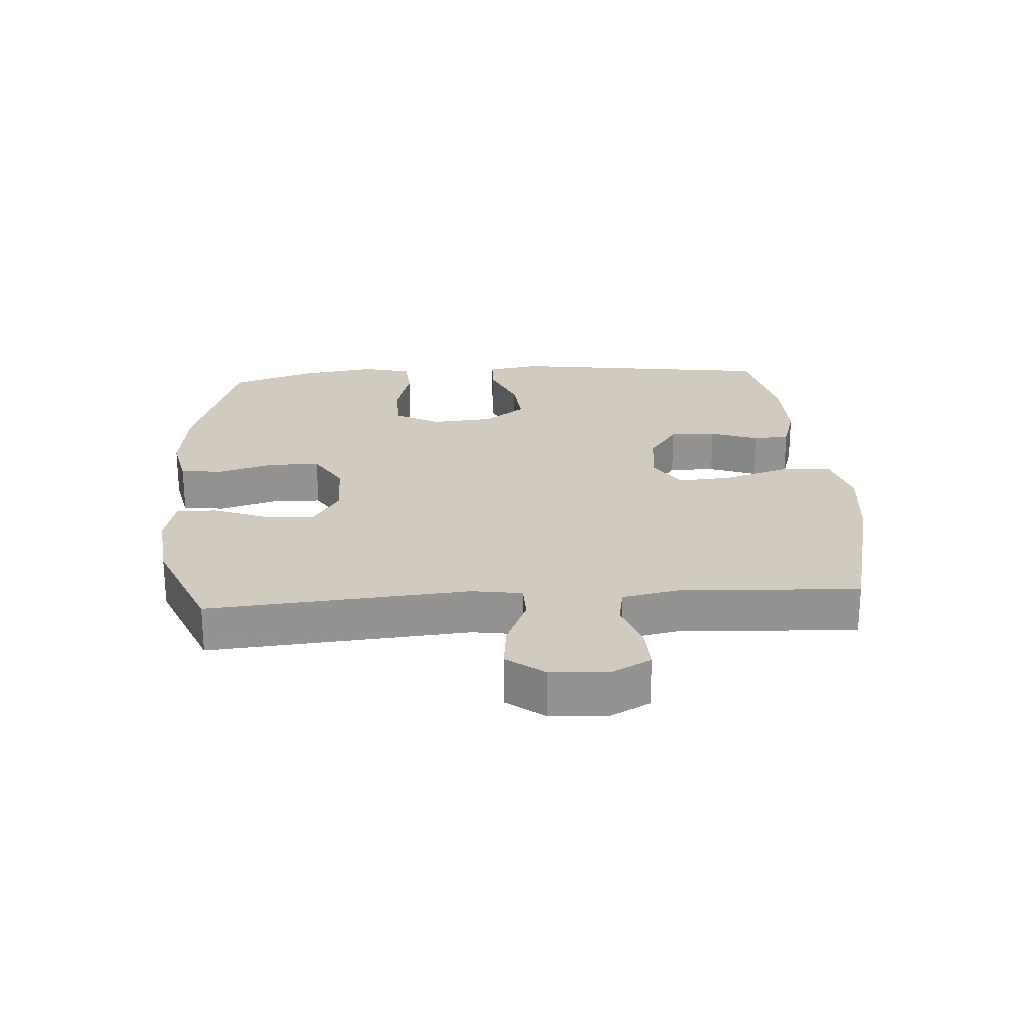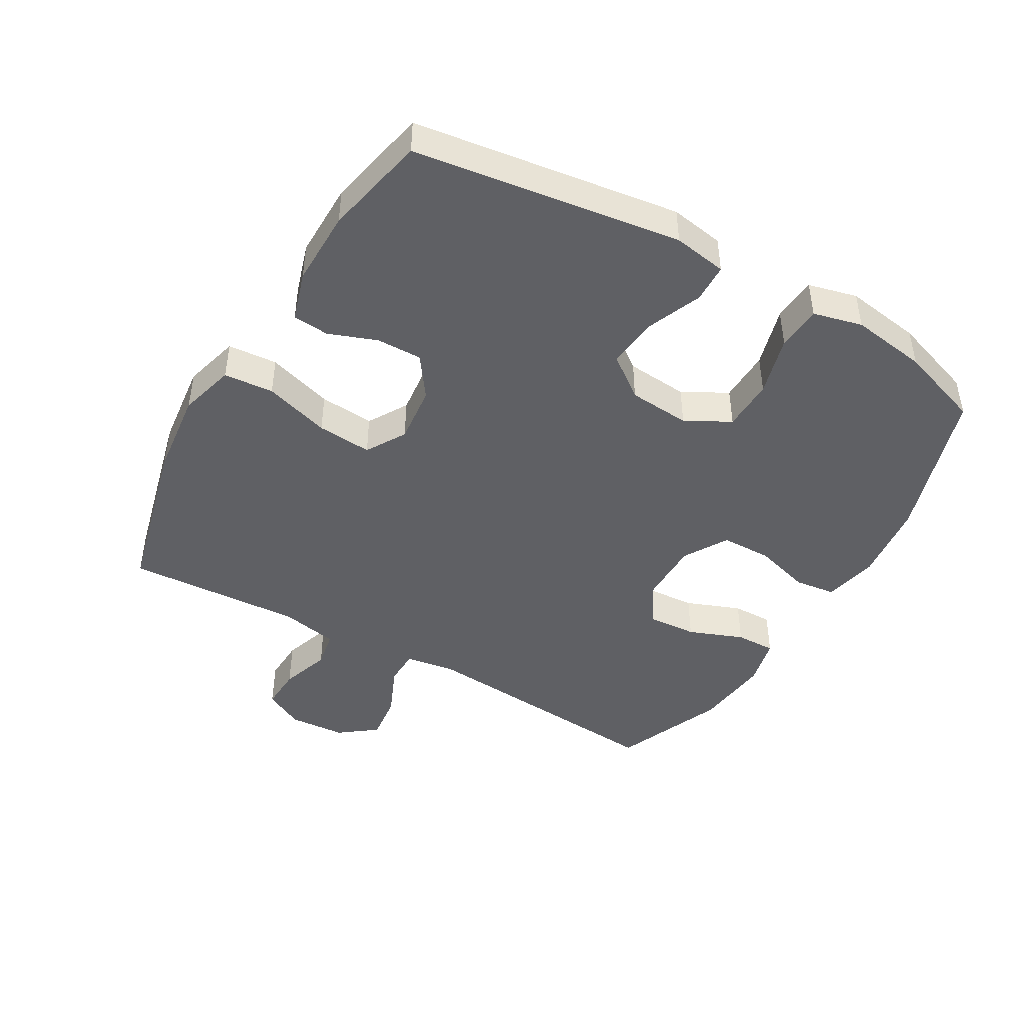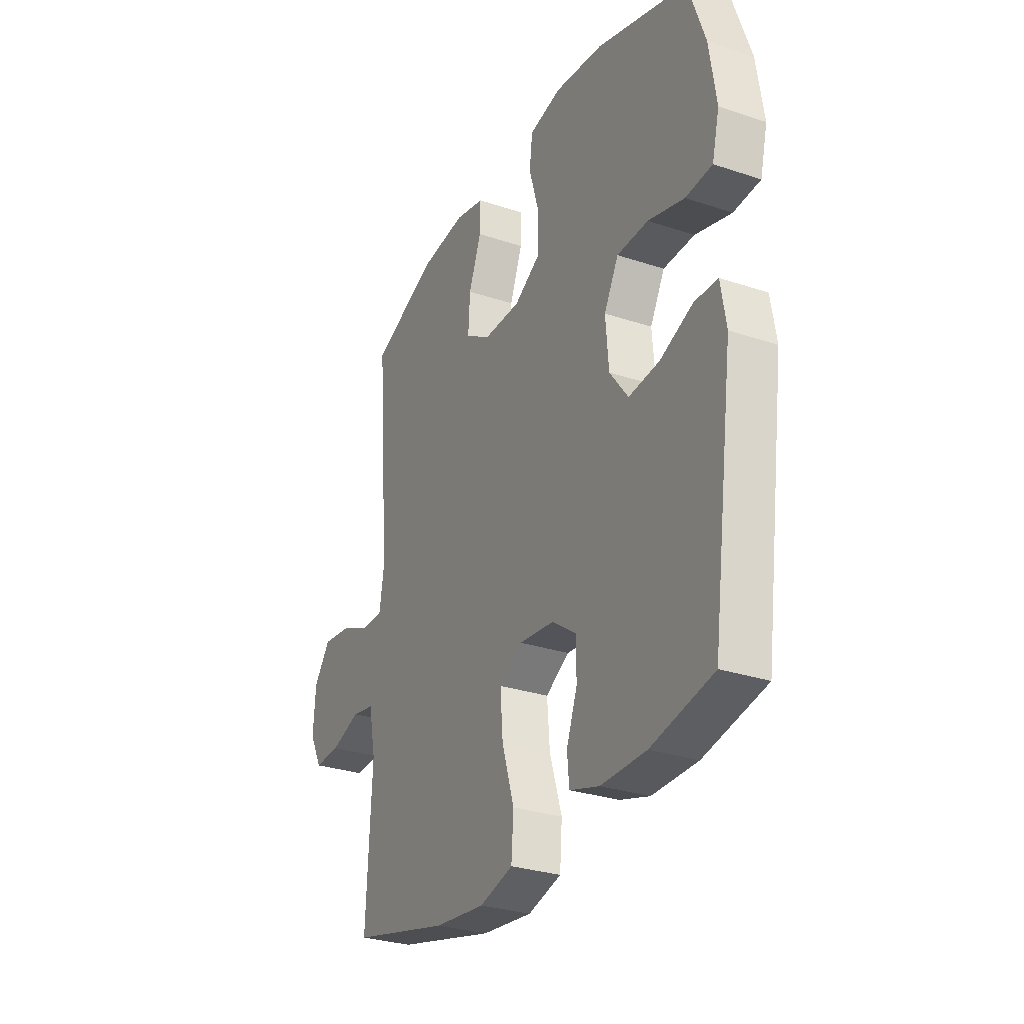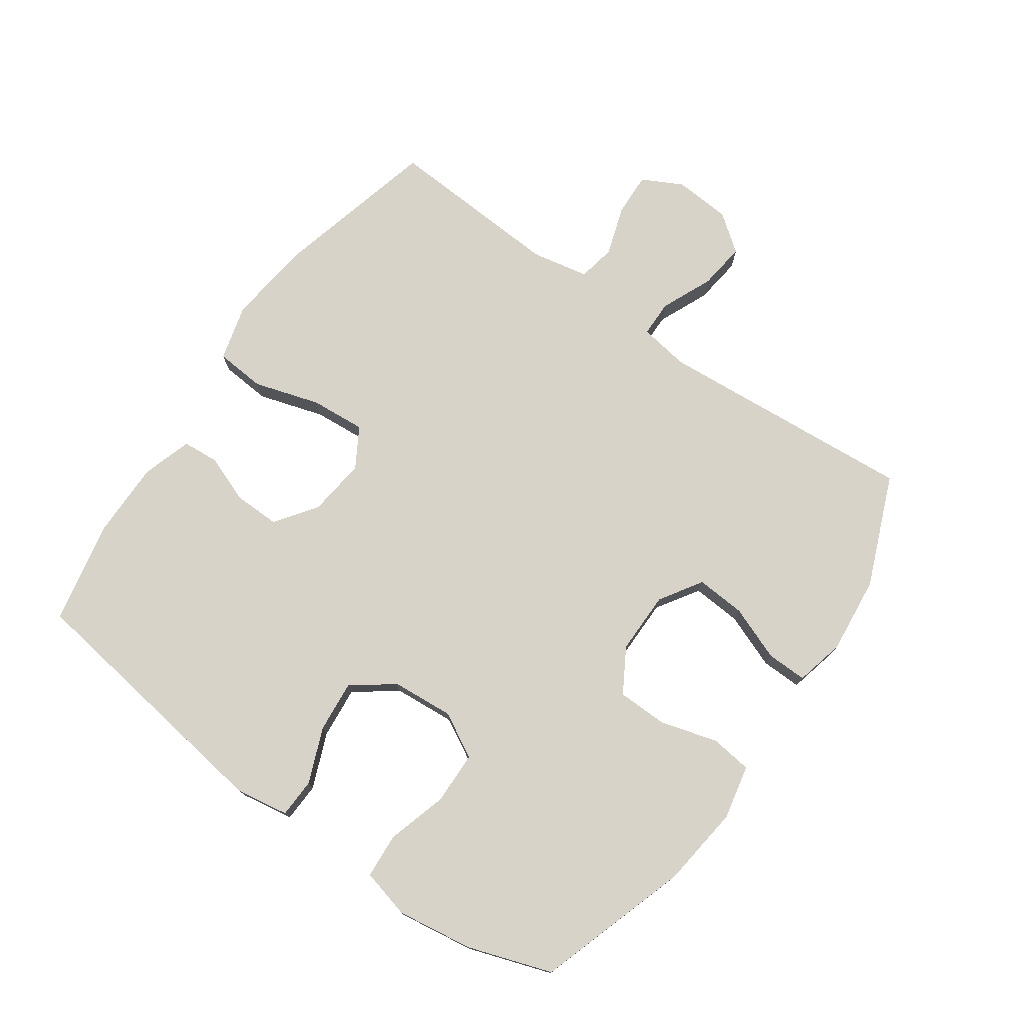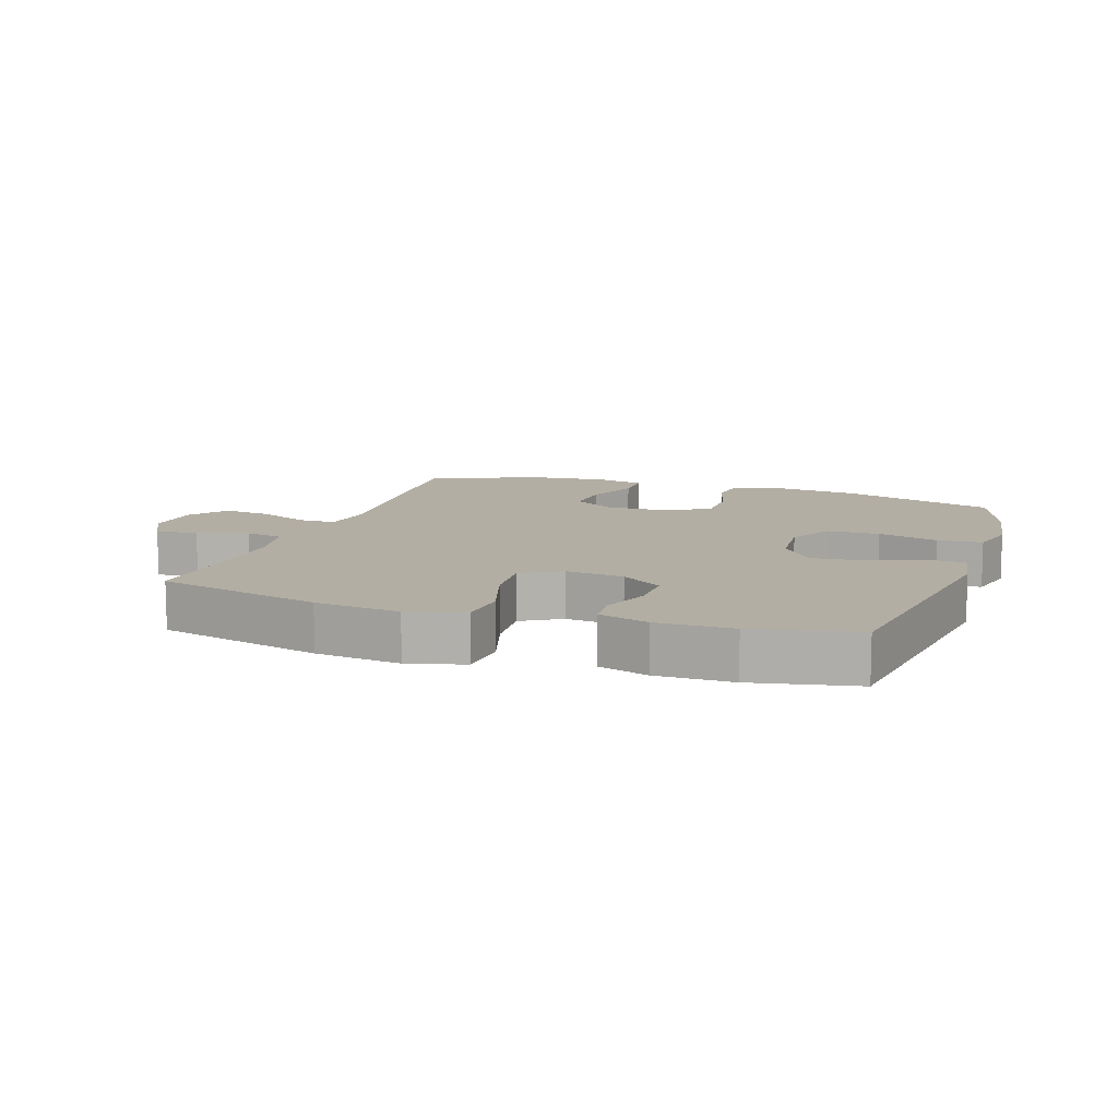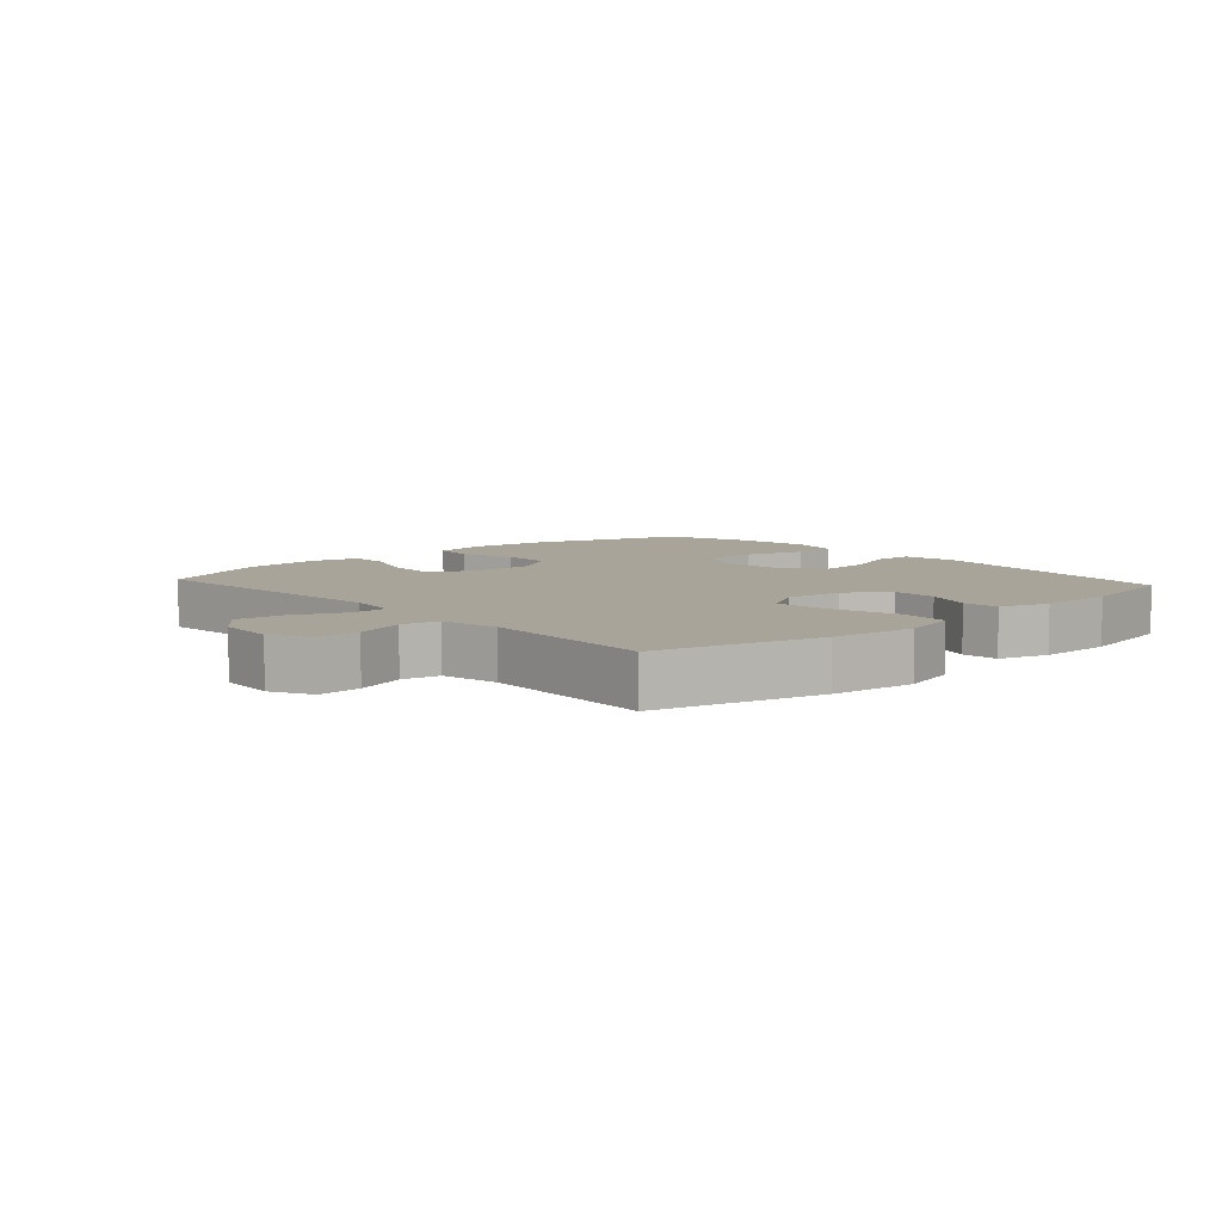
<metadata>
{"format":"obj","ext":"obj","renderer":"f3d","projection":"perspective","resolution":1024,"background":"white","views":[{"elev":23.5,"azim":86.1,"up":"+Y"},{"elev":-44.9,"azim":-120.0,"up":"+Y"},{"elev":-29.3,"azim":-116.3,"up":"+Z"},{"elev":75.8,"azim":-54.7,"up":"+Y"},{"elev":10.9,"azim":-161.1,"up":"+Y"},{"elev":7.2,"azim":138.1,"up":"+Y"}]}
</metadata>
<code>
v -0.5 0.07 0.5
v -0.261 0.07 0.576
v -0.134 0.07 0.591
v -0.049 0.07 0.573
v -0.041 0.07 0.508
v -0.067 0.07 0.419
v -0.066 0.07 0.34
v 0.003 0.07 0.299
v 0.101 0.07 0.299
v 0.167 0.07 0.341
v 0.162 0.07 0.418
v 0.129 0.07 0.504
v 0.128 0.07 0.567
v 0.205 0.07 0.585
v 0.326 0.07 0.572
v 0.5 0.07 0.5
v 0.467 0.07 0.094
v 0.479 0.07 0.016
v 0.536 0.07 0.015
v 0.617 0.07 0.05
v 0.691 0.07 0.059
v 0.735 0.07 0.001
v 0.741 0.07 -0.088
v 0.708 0.07 -0.151
v 0.64 0.07 -0.148
v 0.562 0.07 -0.122
v 0.503 0.07 -0.133
v 0.485 0.07 -0.223
v 0.5 0.07 -0.5
v 0.241 0.07 -0.564
v 0.108 0.07 -0.579
v 0.02 0.07 -0.555
v 0.014 0.07 -0.477
v 0.046 0.07 -0.374
v 0.053 0.07 -0.288
v -0.009 0.07 -0.251
v -0.1 0.07 -0.261
v -0.165 0.07 -0.307
v -0.164 0.07 -0.379
v -0.136 0.07 -0.454
v -0.141 0.07 -0.511
v -0.219 0.07 -0.535
v -0.338 0.07 -0.534
v -0.5 0.07 -0.5
v -0.558 0.07 -0.082
v -0.544 0.07 0.002
v -0.483 0.07 0.004
v -0.397 0.07 -0.031
v -0.316 0.07 -0.039
v -0.267 0.07 0.026
v -0.259 0.07 0.123
v -0.297 0.07 0.193
v -0.379 0.07 0.195
v -0.474 0.07 0.168
v -0.544 0.07 0.173
v -0.563 0.07 0.25
v -0.545 0.07 0.369
v -0.5 0 0.5
v -0.261 0 0.576
v -0.134 0 0.591
v -0.049 0 0.573
v -0.041 0 0.508
v -0.067 0 0.419
v -0.066 0 0.34
v 0.003 0 0.299
v 0.101 0 0.299
v 0.167 0 0.341
v 0.162 0 0.418
v 0.129 0 0.504
v 0.128 0 0.567
v 0.205 0 0.585
v 0.326 0 0.572
v 0.5 0 0.5
v 0.467 0 0.094
v 0.479 0 0.016
v 0.536 0 0.015
v 0.617 0 0.05
v 0.691 0 0.059
v 0.735 0 0.001
v 0.741 0 -0.088
v 0.708 0 -0.151
v 0.64 0 -0.148
v 0.562 0 -0.122
v 0.503 0 -0.133
v 0.485 0 -0.223
v 0.5 0 -0.5
v 0.241 0 -0.564
v 0.108 0 -0.579
v 0.02 0 -0.555
v 0.014 0 -0.477
v 0.046 0 -0.374
v 0.053 0 -0.288
v -0.009 0 -0.251
v -0.1 0 -0.261
v -0.165 0 -0.307
v -0.164 0 -0.379
v -0.136 0 -0.454
v -0.141 0 -0.511
v -0.219 0 -0.535
v -0.338 0 -0.534
v -0.5 0 -0.5
v -0.558 0 -0.082
v -0.544 0 0.002
v -0.483 0 0.004
v -0.397 0 -0.031
v -0.316 0 -0.039
v -0.267 0 0.026
v -0.259 0 0.123
v -0.297 0 0.193
v -0.379 0 0.195
v -0.474 0 0.168
v -0.544 0 0.173
v -0.563 0 0.25
v -0.545 0 0.369
f 53 54 55 56
f 52 53 56 57
f 45 46 47 48
f 45 48 49
f 44 45 49
f 43 44 49 50
f 39 40 41 42
f 38 39 42 43
f 31 32 33 34
f 31 34 35
f 28 29 30 31
f 27 28 31 35
f 23 24 25 26
f 23 26 27
f 22 23 27
f 19 20 21 22
f 18 19 22 27
f 14 15 16 17
f 14 17 18
f 11 12 13 14
f 10 11 14 18
f 9 10 18 27
f 3 4 5 6
f 3 6 7
f 2 3 7
f 52 57 1 2
f 51 52 2 7
f 50 51 7 8
f 38 43 50 8
f 37 38 8 9
f 36 37 9 27
f 27 35 36
f 113 112 111 110
f 114 113 110 109
f 105 104 103 102
f 106 105 102
f 106 102 101
f 107 106 101 100
f 99 98 97 96
f 100 99 96 95
f 91 90 89 88
f 92 91 88
f 88 87 86 85
f 92 88 85 84
f 83 82 81 80
f 84 83 80
f 84 80 79
f 79 78 77 76
f 84 79 76 75
f 74 73 72 71
f 75 74 71
f 71 70 69 68
f 75 71 68 67
f 84 75 67 66
f 63 62 61 60
f 64 63 60
f 64 60 59
f 59 58 114 109
f 64 59 109 108
f 65 64 108 107
f 65 107 100 95
f 66 65 95 94
f 84 66 94 93
f 93 92 84
f 1 58 59 2
f 2 59 60 3
f 3 60 61 4
f 4 61 62 5
f 5 62 63 6
f 6 63 64 7
f 7 64 65 8
f 8 65 66 9
f 9 66 67 10
f 10 67 68 11
f 11 68 69 12
f 12 69 70 13
f 13 70 71 14
f 14 71 72 15
f 15 72 73 16
f 16 73 74 17
f 17 74 75 18
f 18 75 76 19
f 19 76 77 20
f 20 77 78 21
f 21 78 79 22
f 22 79 80 23
f 23 80 81 24
f 24 81 82 25
f 25 82 83 26
f 26 83 84 27
f 27 84 85 28
f 28 85 86 29
f 29 86 87 30
f 30 87 88 31
f 31 88 89 32
f 32 89 90 33
f 33 90 91 34
f 34 91 92 35
f 35 92 93 36
f 36 93 94 37
f 37 94 95 38
f 38 95 96 39
f 39 96 97 40
f 40 97 98 41
f 41 98 99 42
f 42 99 100 43
f 43 100 101 44
f 44 101 102 45
f 45 102 103 46
f 46 103 104 47
f 47 104 105 48
f 48 105 106 49
f 49 106 107 50
f 50 107 108 51
f 51 108 109 52
f 52 109 110 53
f 53 110 111 54
f 54 111 112 55
f 55 112 113 56
f 56 113 114 57
f 57 114 58 1

</code>
